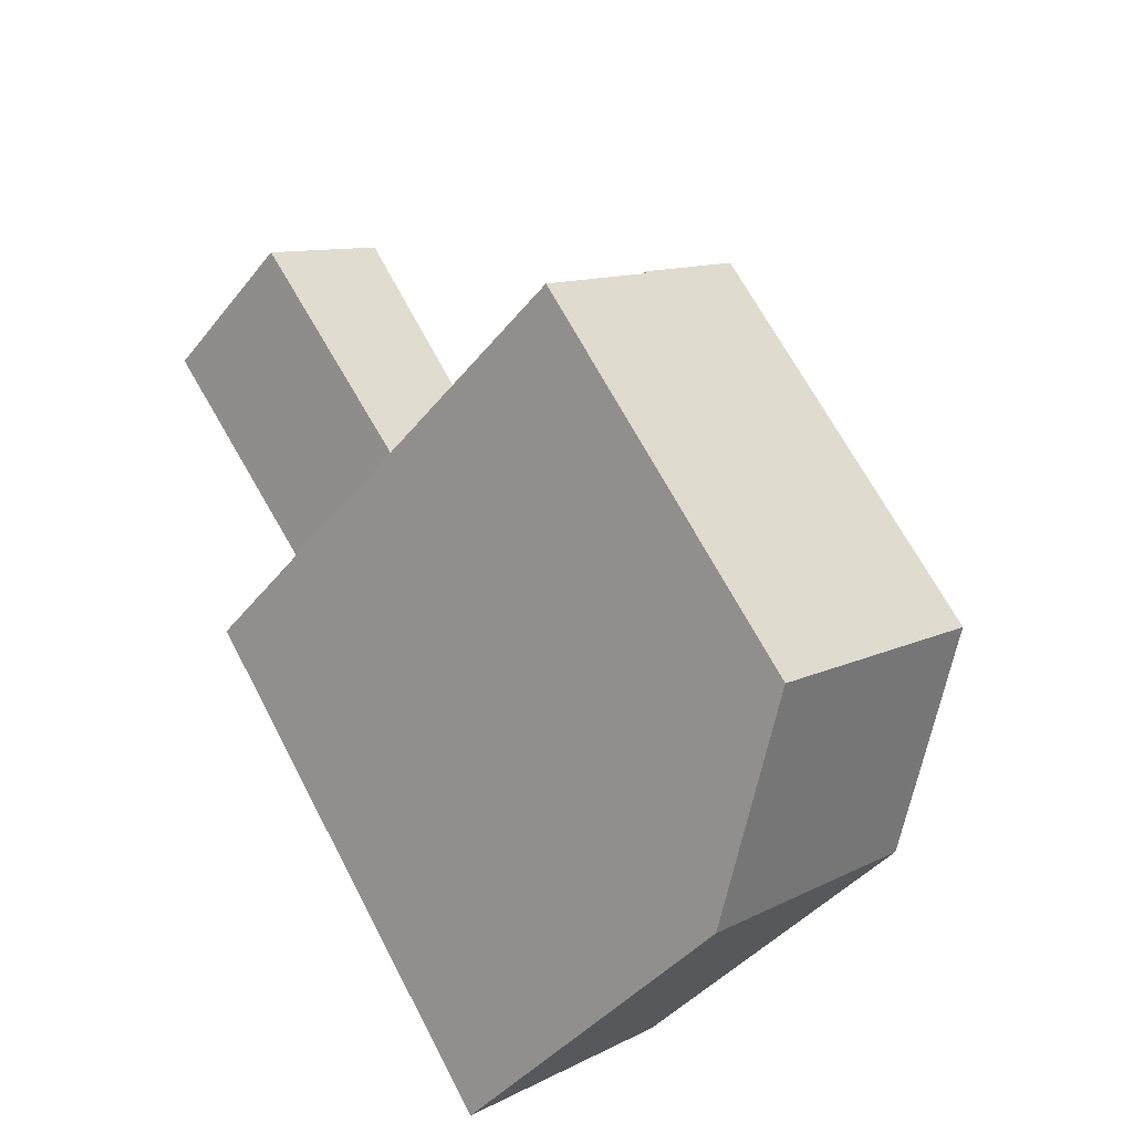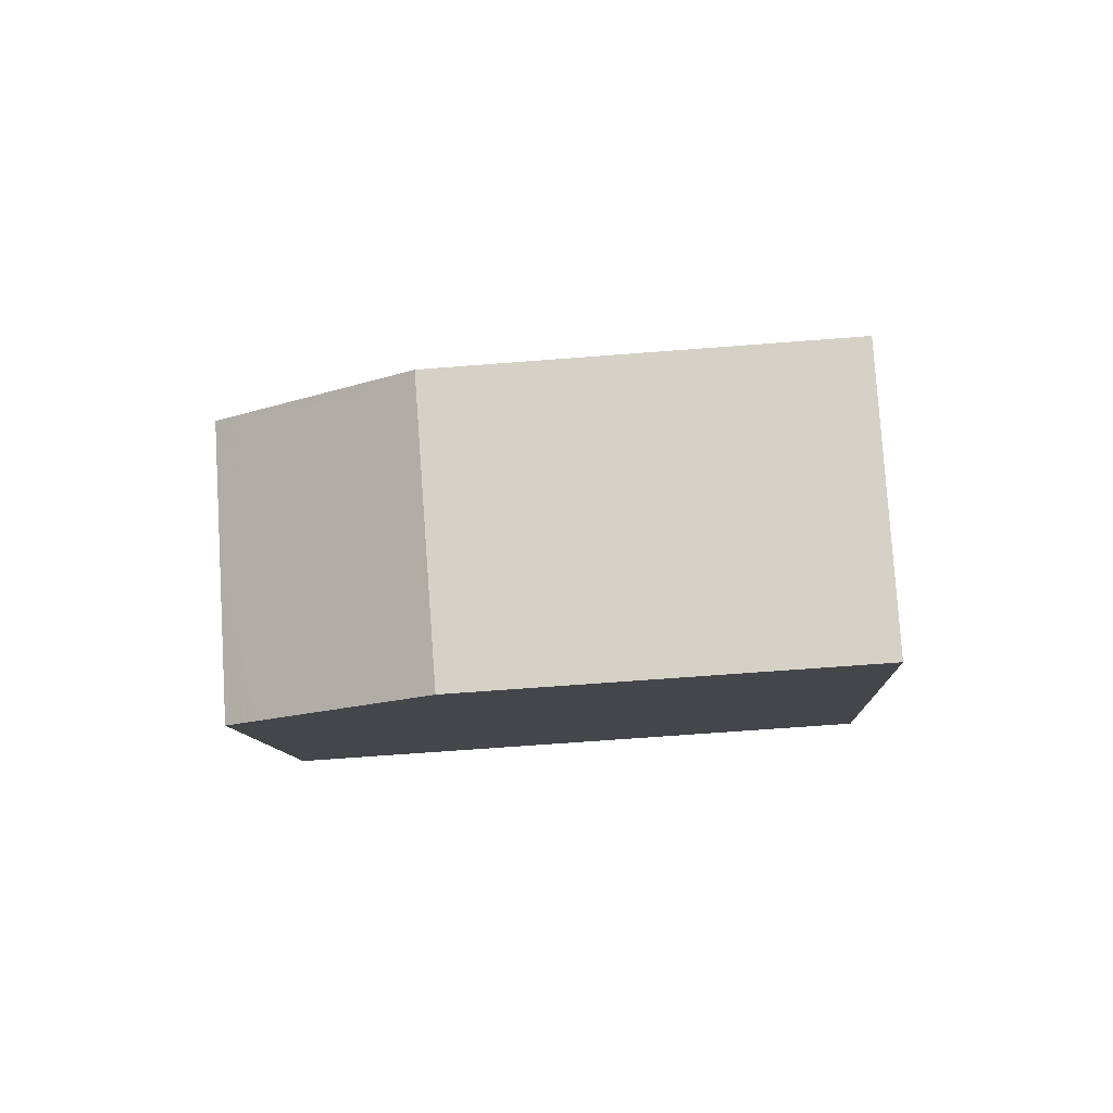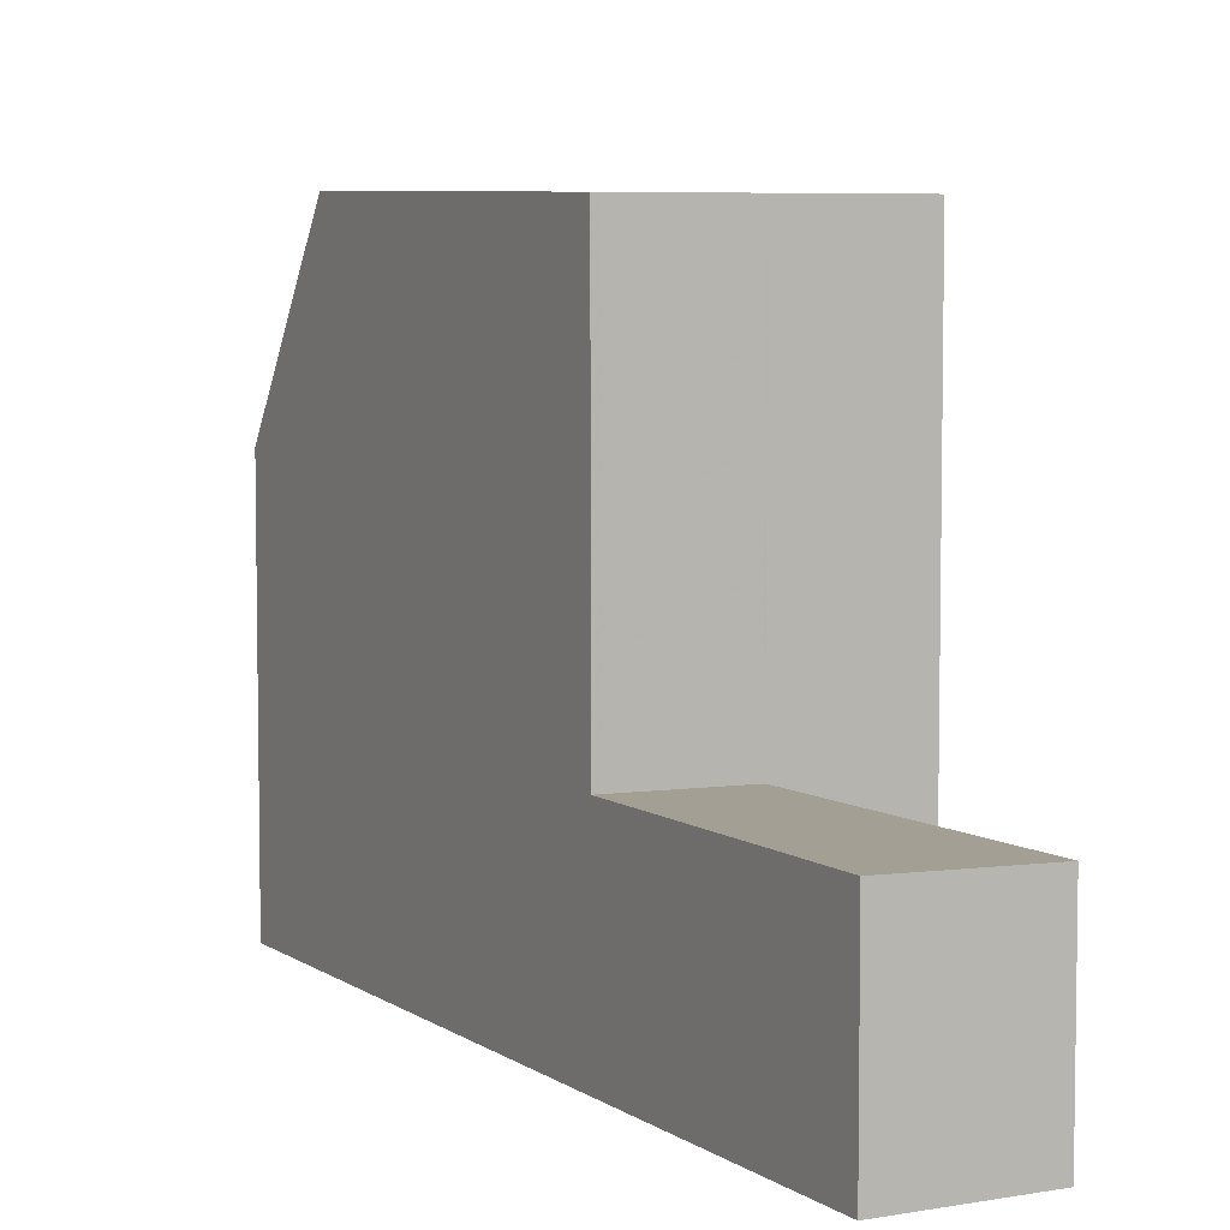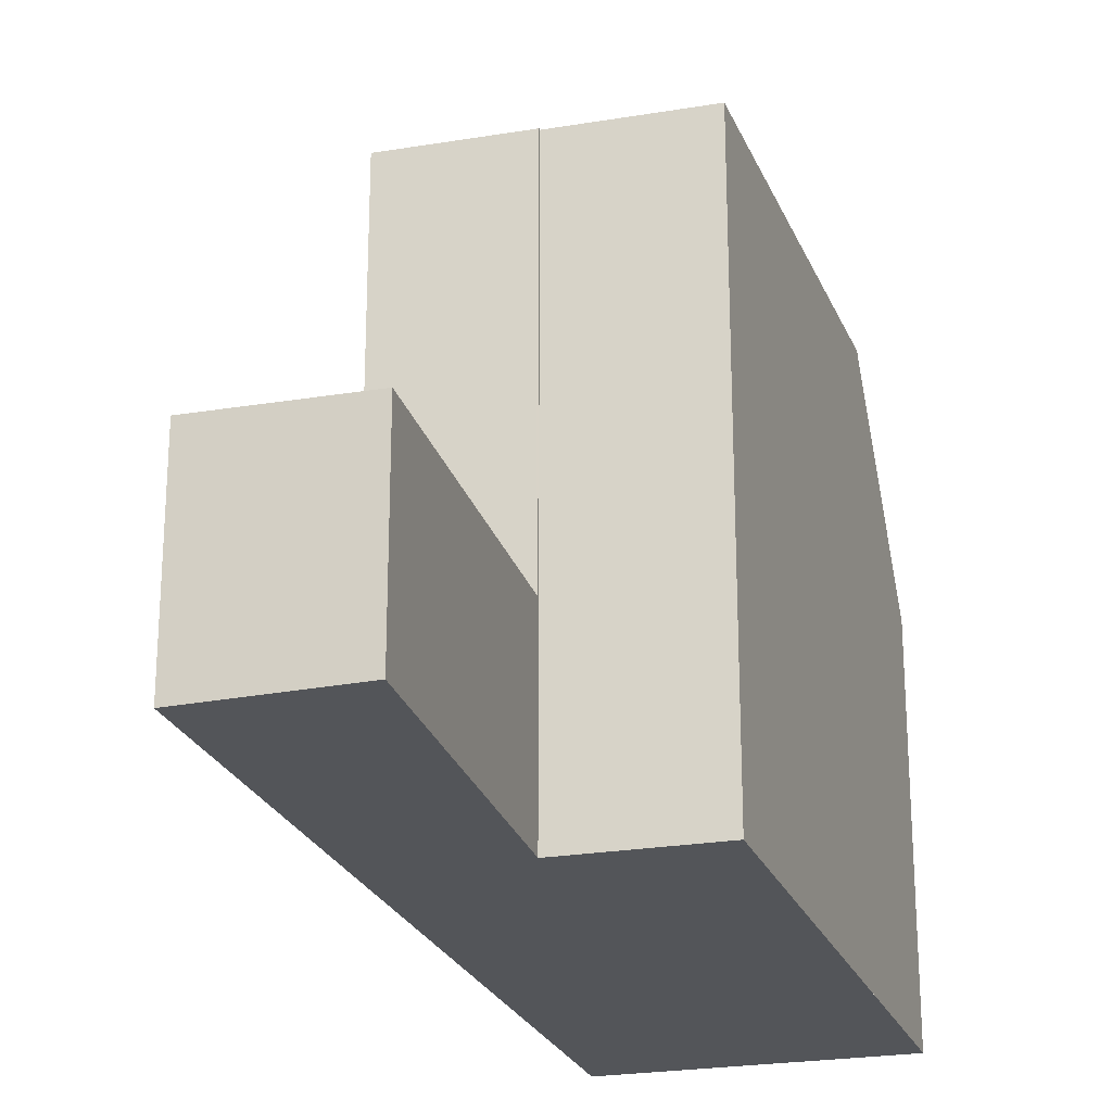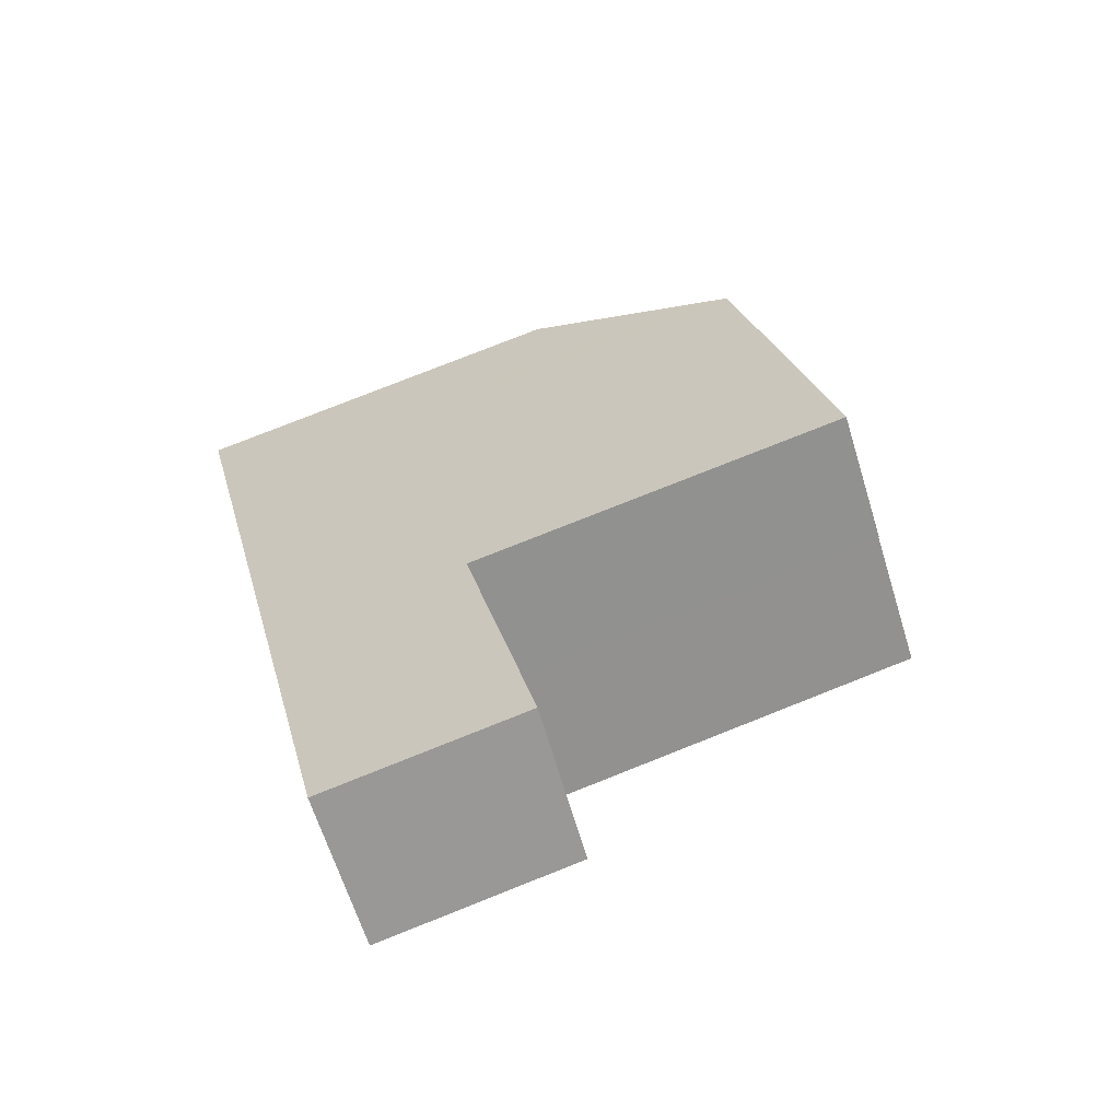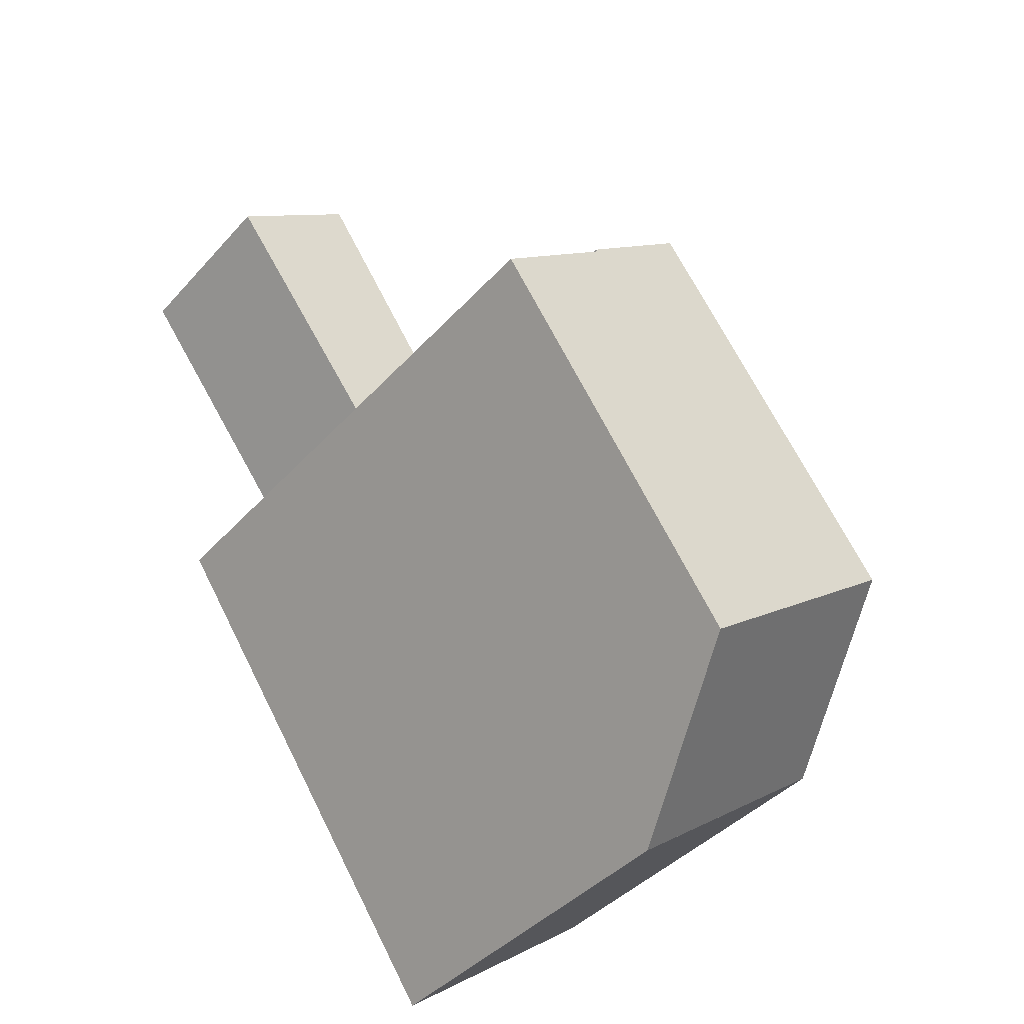
<metadata>
{"format":"obj","ext":"obj","renderer":"f3d","projection":"perspective","resolution":1024,"background":"white","views":[{"elev":-41.9,"azim":-35.0,"up":"+Y"},{"elev":-64.7,"azim":94.5,"up":"+Y"},{"elev":6.2,"azim":-173.0,"up":"+Z"},{"elev":-24.5,"azim":-126.9,"up":"+Z"},{"elev":78.2,"azim":-111.6,"up":"+Y"},{"elev":-41.2,"azim":-37.7,"up":"+Y"}]}
</metadata>
<code>
v -669.8 -1183 8.483
v -668.1 -1182 8.48
v -671.1 -1178 2.823
v -669.4 -1177 2.883
v -661.9 -1187 5.695
v -665.2 -1190 5.645
v -663 -1186 8.562
v -666.3 -1188 8.566
v -663.1 -1186 8.562
v -666.6 -1181 8.478
v -666.7 -1181 8.478
v -668.2 -1182 8.48
v -668.1 -1186 8.523
v -666.3 -1188 8.566
v -666.3 -1188 8.566
v -663 -1186 8.562
v -668.2 -1182 8.48
v -666.6 -1181 8.478
v -666.6 -1181 2.881
v -668.2 -1182 2.828
v -669.8 -1177 2.867
v -671.1 -1178 2.823
v -668.2 -1182 2.828
v -671.1 -1178 2.824
v -671.1 -1178 2.824
v -668.2 -1182 2.828
v -666.6 -1181 2.881
v -662 -1187 5.694
v -663.1 -1186 8.562
v -665.1 -1190 5.645
v -666.3 -1188 8.566
v -666.7 -1181 2.877
v -666.7 -1181 2.877
v -669.5 -1177 2.879
v -666.7 -1181 8.478
v -664.3 -1187 8.563
v -668.2 -1182 8.48
v -664.3 -1187 8.563
v -663.2 -1188 5.676
v -668.2 -1182 2.828
v -668.2 -1182 8.48
v -662.7 -1186 7.344
v -662.6 -1186 7.346
v -665.8 -1189 7.296
v -663.8 -1187 7.326
v -665.8 -1189 7.295
v -663 -1186 8.162
v -662.9 -1186 8.164
v -666.1 -1188 8.114
v -664.2 -1187 8.144
v -666.1 -1188 8.113
v -662 -1187 5.694
v -661.9 -1187 5.696
v -665.1 -1190 5.646
v -663.2 -1188 5.677
v -665.2 -1190 5.645
v -668.1 -1182 8.48
v -669.8 -1183 8.483
v -669.8 -1183 0
v -668.1 -1182 0
v -668.2 -1182 8.48
v -668.1 -1182 8.48
v -668.1 -1182 0
v -668.2 -1182 0
v -671.1 -1178 2.824
v -671.1 -1178 2.823
v -671.1 -1178 0
v -671.1 -1178 0
v -666.6 -1181 2.881
v -669.4 -1177 2.883
v -669.4 -1177 0
v -666.6 -1181 4.441e-16
v -662 -1187 5.694
v -661.9 -1187 5.695
v -661.9 -1187 0
v -662 -1187 0
v -665.2 -1190 5.645
v -665.2 -1190 5.645
v -665.2 -1190 8.882e-16
v -665.2 -1190 0
v -668.1 -1186 8.523
v -666.3 -1188 8.566
v -666.3 -1188 0
v -668.1 -1186 0
v -663 -1186 8.562
v -666.6 -1181 8.478
v -666.6 -1181 0
v -663 -1186 0
v -669.8 -1183 8.483
v -668.1 -1186 8.523
v -668.1 -1186 0
v -669.8 -1183 0
v -662.9 -1186 8.164
v -663 -1186 8.562
v -663 -1186 0
v -662.9 -1186 0
v -671.1 -1178 2.823
v -668.2 -1182 2.828
v -668.2 -1182 0
v -671.1 -1178 0
v -669.5 -1177 2.879
v -669.8 -1177 2.867
v -669.8 -1177 0
v -669.5 -1177 0
v -671.1 -1178 2.823
v -671.1 -1178 2.823
v -671.1 -1178 0
v -671.1 -1178 0
v -669.8 -1177 2.867
v -671.1 -1178 2.824
v -671.1 -1178 0
v -669.8 -1177 0
v -663.2 -1188 5.676
v -662 -1187 5.694
v -662 -1187 0
v -663.2 -1188 8.882e-16
v -665.2 -1190 5.645
v -665.1 -1190 5.645
v -665.1 -1190 0
v -665.2 -1190 8.882e-16
v -669.4 -1177 2.883
v -669.5 -1177 2.879
v -669.5 -1177 0
v -669.4 -1177 0
v -665.1 -1190 5.645
v -663.2 -1188 5.676
v -663.2 -1188 8.882e-16
v -665.1 -1190 0
v -661.9 -1187 5.696
v -662.6 -1186 7.346
v -662.6 -1186 0
v -661.9 -1187 -8.882e-16
v -666.1 -1188 8.113
v -665.8 -1189 7.295
v -665.8 -1189 -8.882e-16
v -666.1 -1188 0
v -662.6 -1186 7.346
v -662.9 -1186 8.164
v -662.9 -1186 0
v -662.6 -1186 0
v -666.3 -1188 8.566
v -666.1 -1188 8.113
v -666.1 -1188 0
v -666.3 -1188 0
v -661.9 -1187 5.695
v -661.9 -1187 5.696
v -661.9 -1187 -8.882e-16
v -661.9 -1187 0
v -665.8 -1189 7.295
v -665.2 -1190 5.645
v -665.2 -1190 0
v -665.8 -1189 -8.882e-16
v -669.8 -1183 0
v -668.1 -1182 0
v -671.1 -1178 0
v -669.4 -1177 0
v -661.9 -1187 0
v -665.2 -1190 0
f 25 21 24
f 53 5 28 52
f 10 7 9 11
f 14 8 13
f 37 11 9 36
f 33 23 24 21 34
f 23 20 22 24
f 24 22 3 25
f 35 18 27 32
f 55 39 30 54
f 54 30 6 56
f 34 4 19 33
f 40 26 17 41
f 36 14 13 1 2 12 37
f 52 28 39 55
f 41 35 32 40
f 48 43 42 47
f 50 45 44 49
f 49 44 46 51
f 47 42 45 50
f 47 29 16 48
f 49 31 38 50
f 51 15 31 49
f 50 38 29 47
f 52 42 43 53
f 54 44 45 55
f 56 46 44 54
f 55 45 42 52
f 58 59 60 57
f 62 63 64 61
f 66 67 68 65
f 70 71 72 69
f 74 75 76 73
f 78 79 80 77
f 82 83 84 81
f 86 87 88 85
f 90 91 92 89
f 94 95 96 93
f 98 99 100 97
f 102 103 104 101
f 106 107 108 105
f 110 111 112 109
f 114 115 116 113
f 118 119 120 117
f 122 123 124 121
f 126 127 128 125
f 130 131 132 129
f 134 135 136 133
f 138 139 140 137
f 142 143 144 141
f 146 147 148 145
f 150 151 152 149
f 154 155 156 157 158 153

</code>
